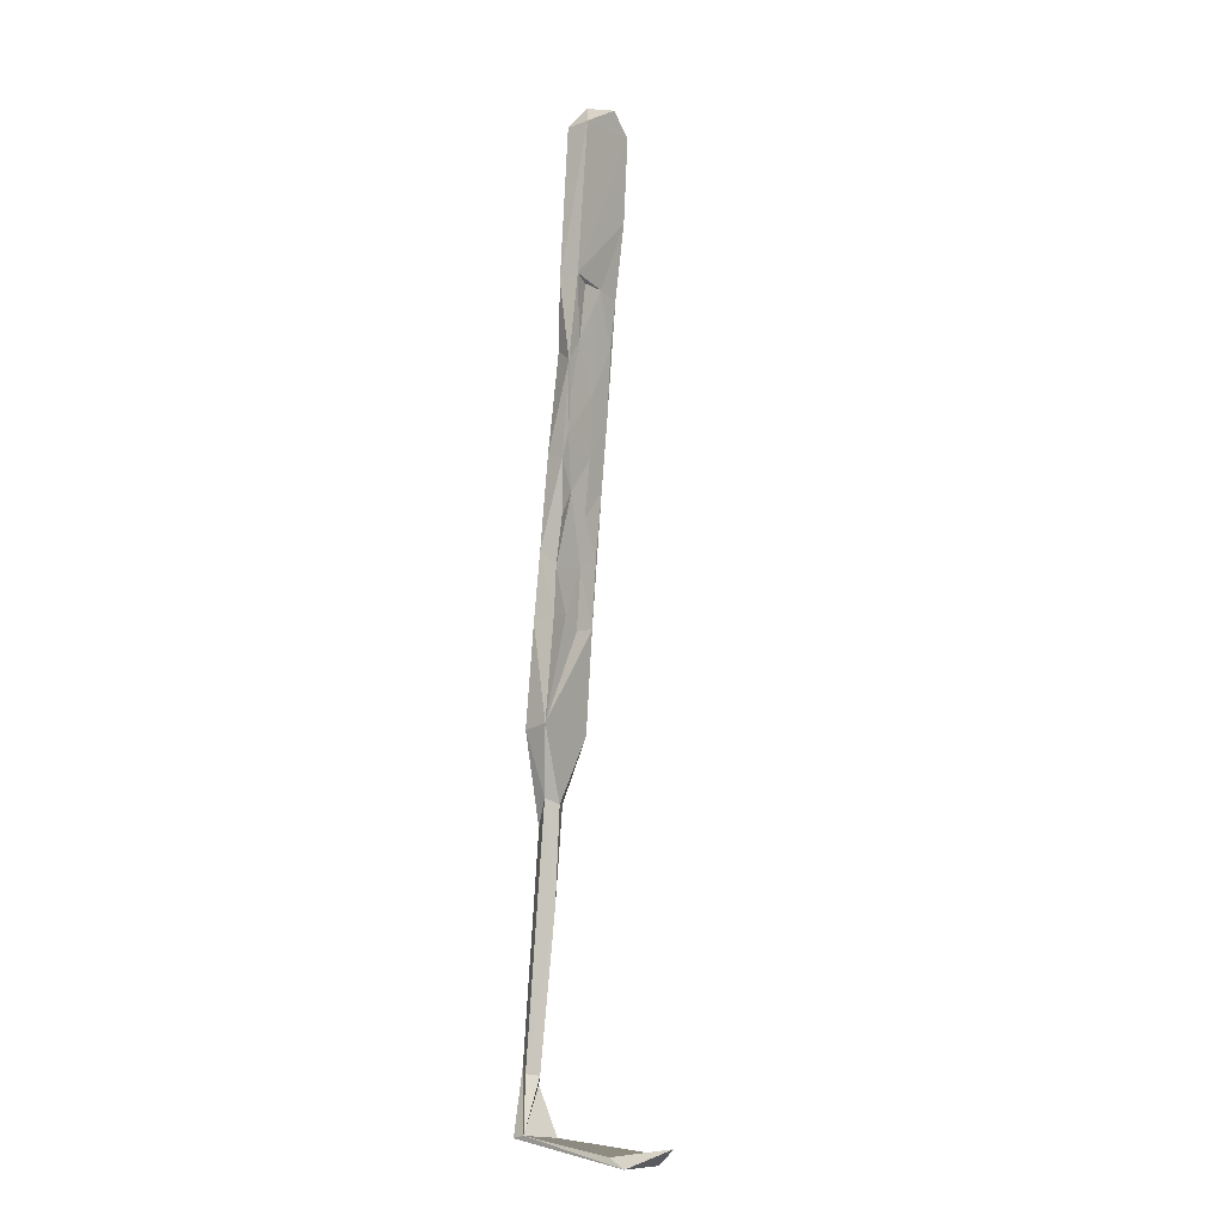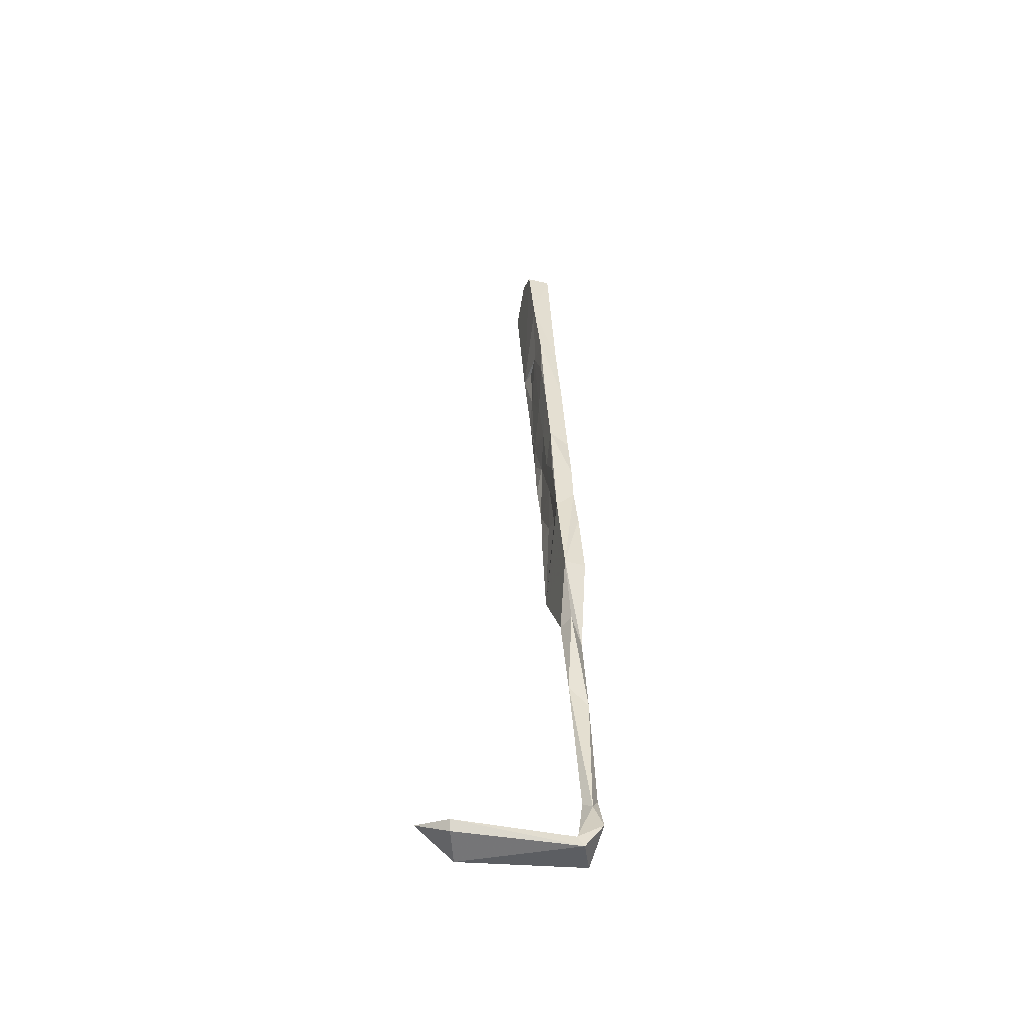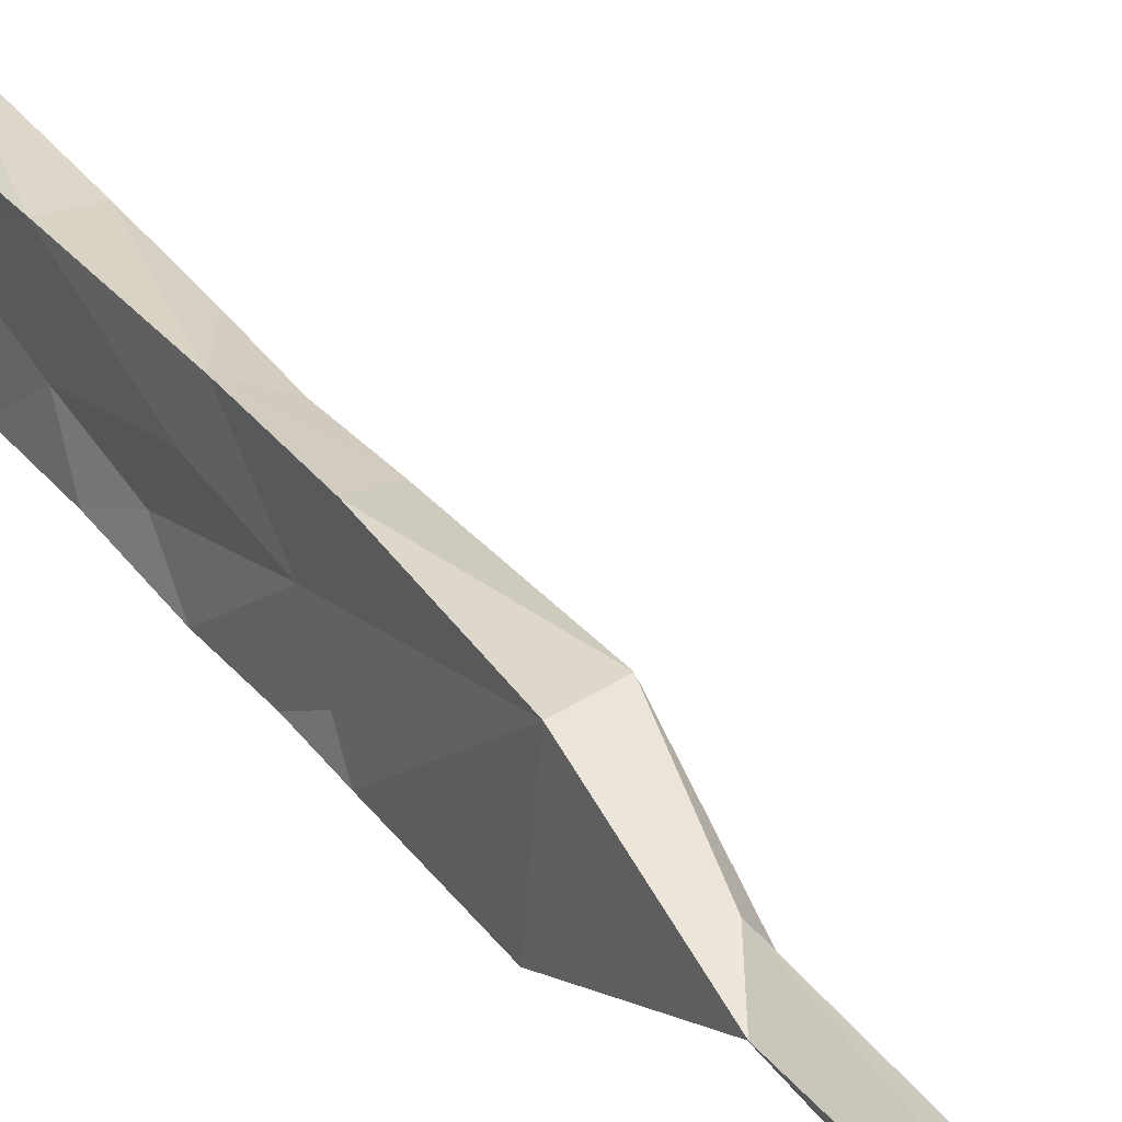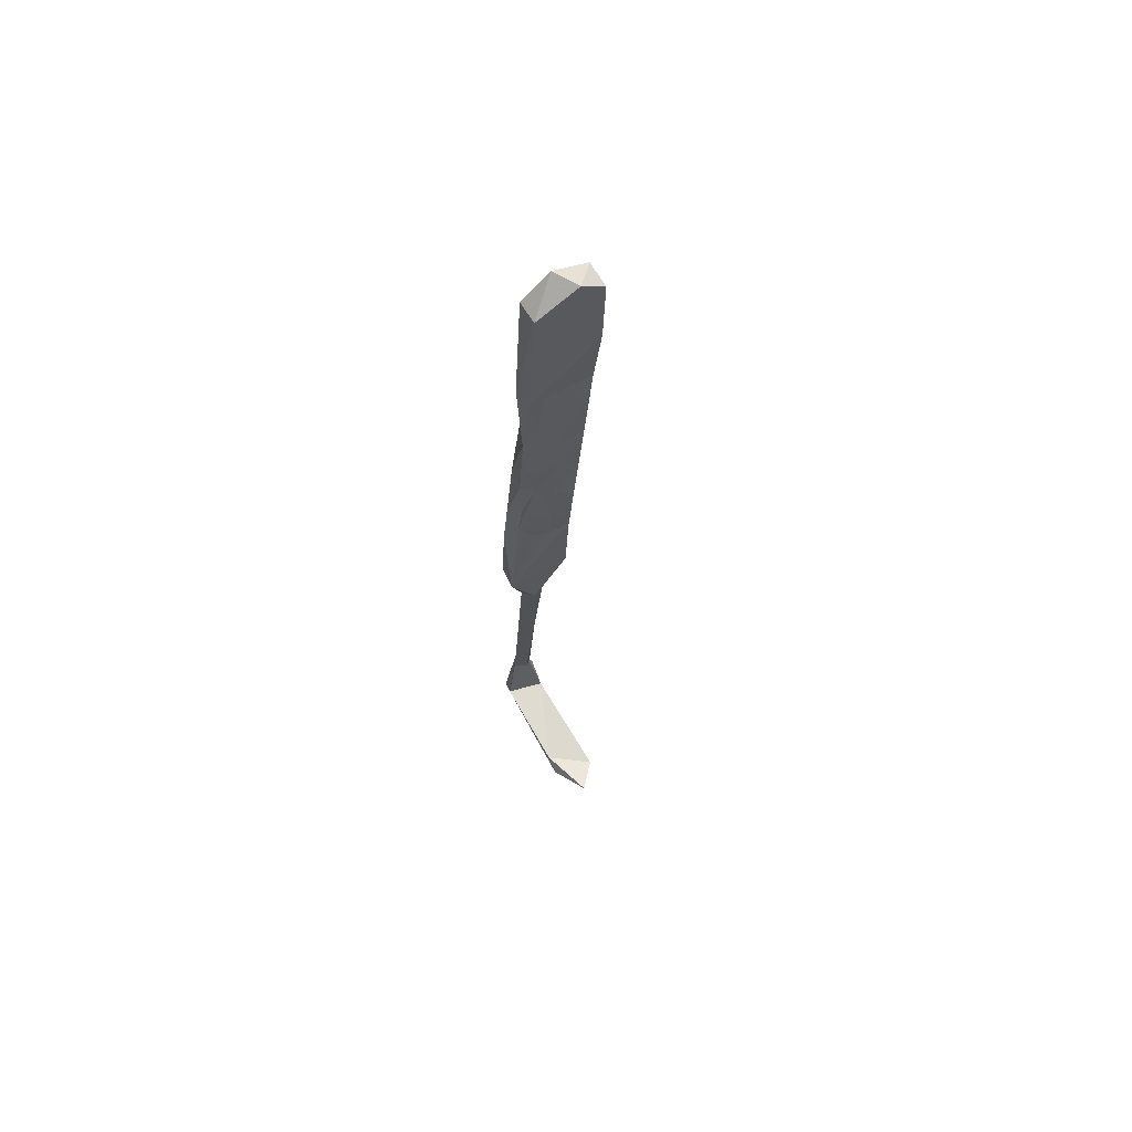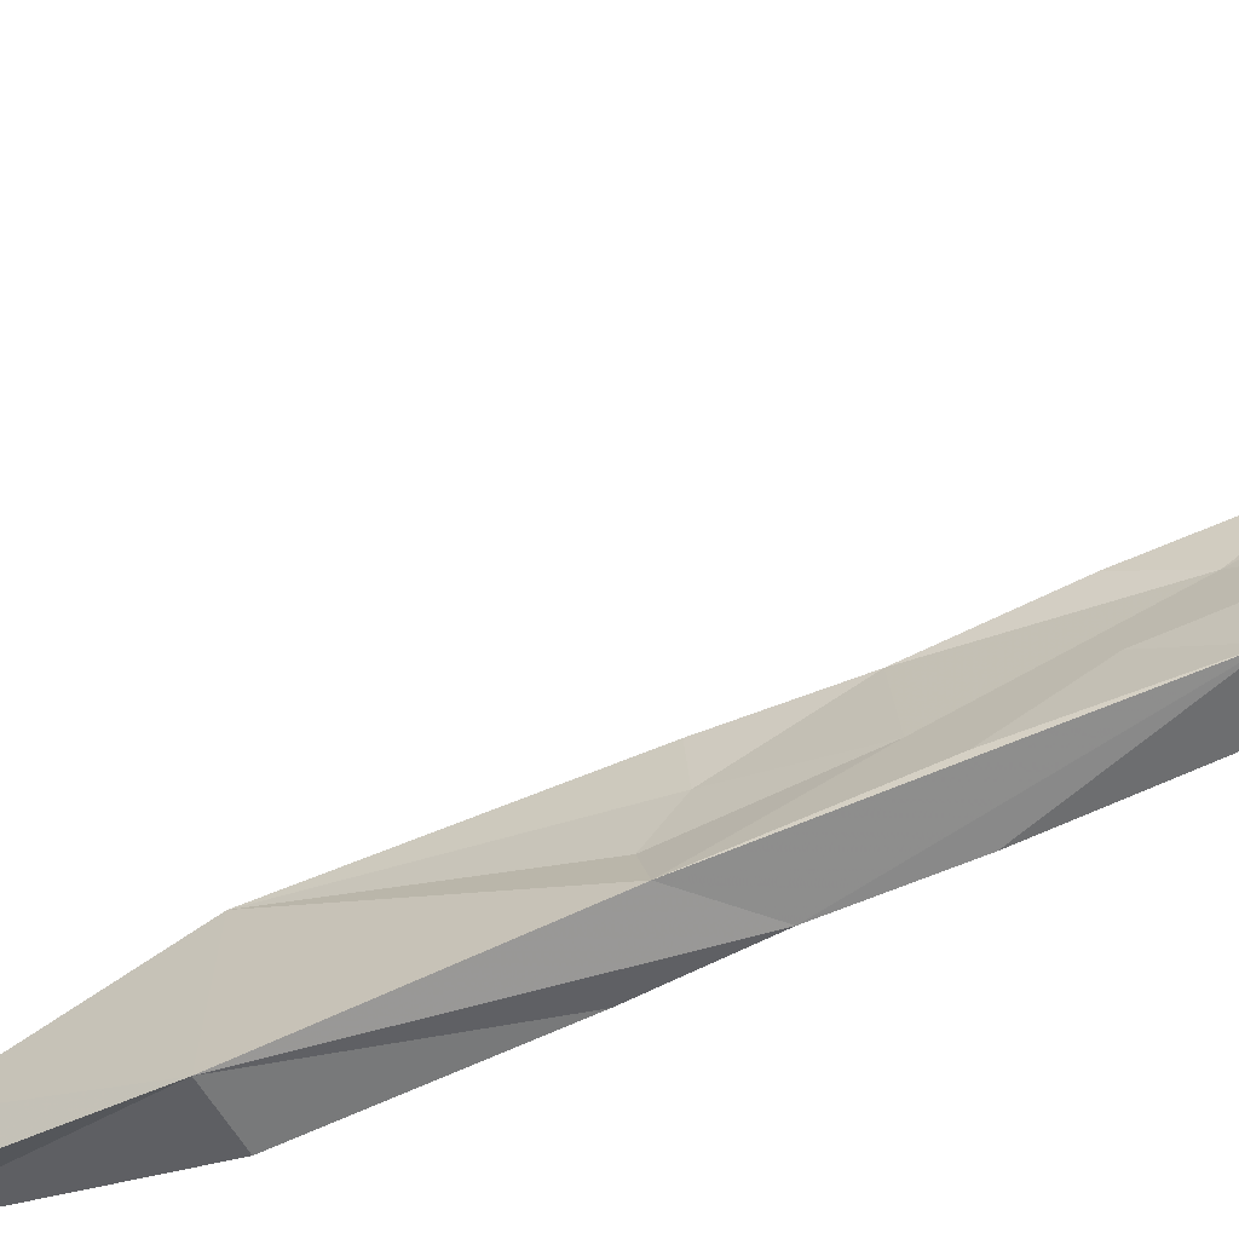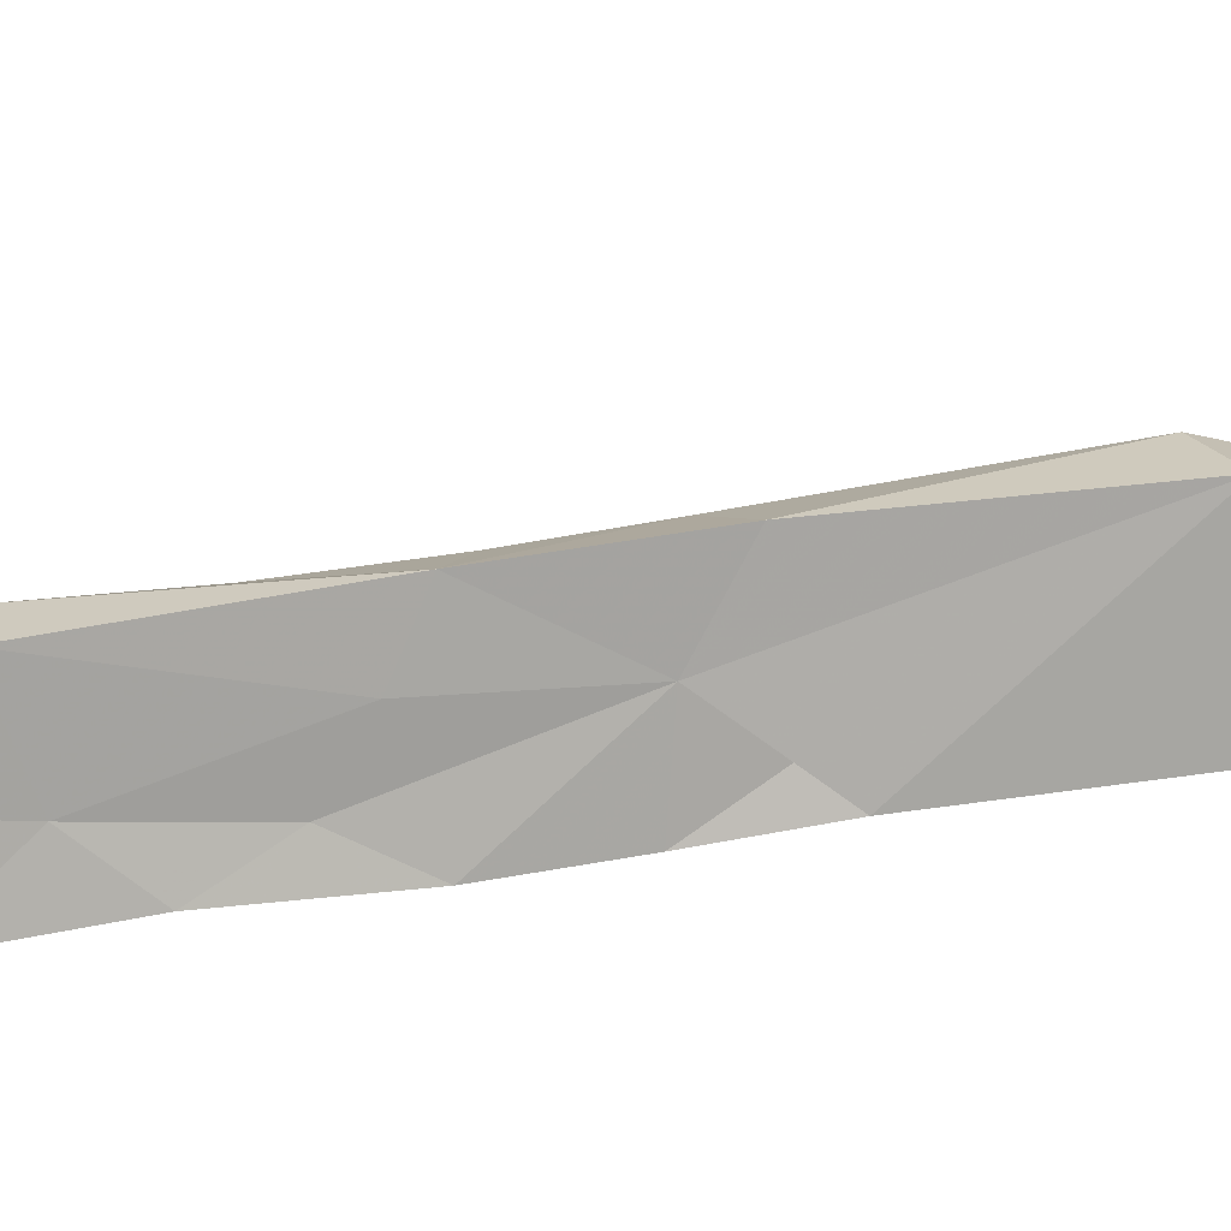
<metadata>
{"format":"obj","ext":"obj","renderer":"f3d","projection":"perspective","resolution":1024,"background":"white","views":[{"elev":-8.1,"azim":39.5,"up":"+Y"},{"elev":-54.8,"azim":169.8,"up":"+Y"},{"elev":31.4,"azim":-31.0,"up":"+Z"},{"elev":66.4,"azim":63.3,"up":"+Y"},{"elev":-70.3,"azim":110.8,"up":"+Z"},{"elev":20.1,"azim":-109.9,"up":"+Z"}]}
</metadata>
<code>
v -11.94 -3.239 -417.6
v -11.16 1.037 -415.3
v -11.54 5.411 -417.4
v -11.18 -1.254 -411.7
v -10.92 -3.089 -407.9
v -10.25 11.2 -408.7
v -7.32 10.4 -408.6
v -10.73 9.037 -414.4
v -7.55 2.102 -408.8
v -8.318 -5.351 -408.4
v -8.221 7.057 -418.5
v -7.471 18.51 -418.9
v -10.96 13.64 -418.1
v -10.24 15.82 -413.5
v -7.979 5.827 -411.3
v -8.198 2.351 -414.6
v -8.537 -2.899 -417.6
v -7.65 11.24 -415.1
v -10.51 21.79 -418.3
v -6.776 28.46 -418.8
v -7.016 20.62 -414.8
v -7.094 14.42 -409.6
v -6.569 29.24 -415.3
v -6.575 36.02 -419.7
v -6.843 19.45 -409.7
v -6.479 28.1 -411.3
v -6.454 24.89 -408.9
v -9.848 22.48 -414.4
v -9.694 33.74 -418.7
v -9.394 26.77 -410.1
v -11.67 -10.48 -412.1
v -8.657 -4.966 -414.2
v -12.15 -9.894 -417.4
v -11.56 -13.33 -407.3
v -9.136 -13.51 -417.4
v -9.329 -14.11 -414.2
v -8.96 -12.09 -411.3
v -12.9 -16.25 -416.8
v -8.39 -12.15 -408.1
v -12.1 -14.7 -414.7
v -10.19 -29.12 -417.4
v -9.062 -27.93 -407.1
v -8.453 37.11 -409.2
v -9.173 31.32 -413.4
v -5.375 37.81 -409.6
v -6.184 36.76 -415.8
v -7.552 60.46 -409.9
v -9.104 36.8 -415.4
v -6.162 36.96 -412.2
v -3.964 60.78 -410.1
v -8.318 61.33 -419.7
v -4.515 61.05 -420.1
v -5.392 47.96 -420.3
v -12.92 -28.71 -407.2
v -7.438 64.66 -414.1
v -4.144 64.27 -416.5
v -13.66 -28.5 -416.5
v -10.32 -39.25 -411.7
v -13.78 -42.46 -411.1
v -11.46 -38.29 -409.7
v -11.67 -39.04 -413.9
v -11.23 -53.75 -411.9
v -14.21 -57.61 -412
v -15.3 -75.57 -409.8
v -13.84 -76.89 -408.6
v -12.82 -77.22 -410.6
v -14.06 -78.57 -411.7
v -11.38 -85.81 -412.7
v -12.31 -85.09 -406.6
v -14.3 -85.58 -406.7
v 2.206 -87.07 -407.7
v 4.848 -88.5 -407.6
v -12.44 -87.35 -412.6
v -15.31 -83.11 -412.8
v 6.477 -87.06 -414.2
v 6.27 -88.37 -413.2
v 10.97 -85.61 -410.6
f 62 65 66
f 62 67 63
f 62 66 67
f 51 52 53
f 60 64 65
f 19 29 24
f 59 63 64
f 17 32 35
f 60 65 62
f 21 26 25
f 41 61 59
f 54 59 60
f 47 50 55
f 41 58 61
f 58 62 61
f 54 57 59
f 41 42 58
f 34 54 42
f 38 41 57
f 27 43 30
f 31 38 54
f 63 67 64
f 31 54 34
f 22 25 27
f 12 13 19
f 20 23 21
f 72 73 76
f 5 10 9
f 5 9 7
f 24 53 46
f 2 8 3
f 30 43 44
f 26 49 45
f 2 4 8
f 51 56 52
f 45 53 52
f 5 31 34
f 15 16 18
f 7 22 27
f 37 39 42
f 73 75 76
f 11 13 12
f 67 68 74
f 50 56 55
f 11 35 33
f 5 7 6
f 43 48 44
f 36 37 42
f 6 27 30
f 43 50 47
f 58 60 62
f 42 60 58
f 13 14 19
f 6 28 14
f 1 31 2
f 50 52 56
f 2 31 4
f 4 5 6
f 7 9 15
f 64 67 74
f 12 21 18
f 1 33 31
f 64 69 65
f 32 37 36
f 68 71 75
f 75 77 76
f 72 76 77
f 68 69 71
f 69 70 72
f 71 72 77
f 1 2 3
f 9 10 15
f 69 72 71
f 33 41 38
f 66 69 67
f 65 69 66
f 16 32 17
f 64 74 70
f 11 17 35
f 6 14 8
f 68 75 73
f 28 44 29
f 20 46 23
f 10 32 15
f 11 18 16
f 11 16 17
f 35 42 41
f 33 35 41
f 12 19 24
f 41 59 57
f 70 73 72
f 25 26 27
f 8 14 13
f 4 6 8
f 4 31 5
f 26 45 27
f 18 21 22
f 12 20 21
f 38 57 54
f 11 12 18
f 1 3 11
f 34 42 39
f 6 7 27
f 29 44 48
f 61 62 63
f 15 18 22
f 7 15 22
f 21 25 22
f 3 8 13
f 24 29 53
f 51 55 56
f 71 77 75
f 20 24 46
f 5 39 10
f 23 46 26
f 19 28 29
f 6 30 28
f 43 47 48
f 45 49 46
f 26 46 49
f 67 69 68
f 14 28 19
f 21 23 26
f 59 61 63
f 43 45 50
f 45 52 50
f 42 54 60
f 1 11 33
f 28 30 44
f 15 32 16
f 5 34 39
f 31 33 40
f 31 40 38
f 59 64 60
f 27 45 43
f 68 73 74
f 33 38 40
f 10 39 37
f 3 13 11
f 47 55 51
f 45 46 53
f 64 70 69
f 12 24 20
f 70 74 73
f 35 36 42
f 32 36 35
f 10 37 32
f 29 51 53
f 29 48 51
f 47 51 48

</code>
